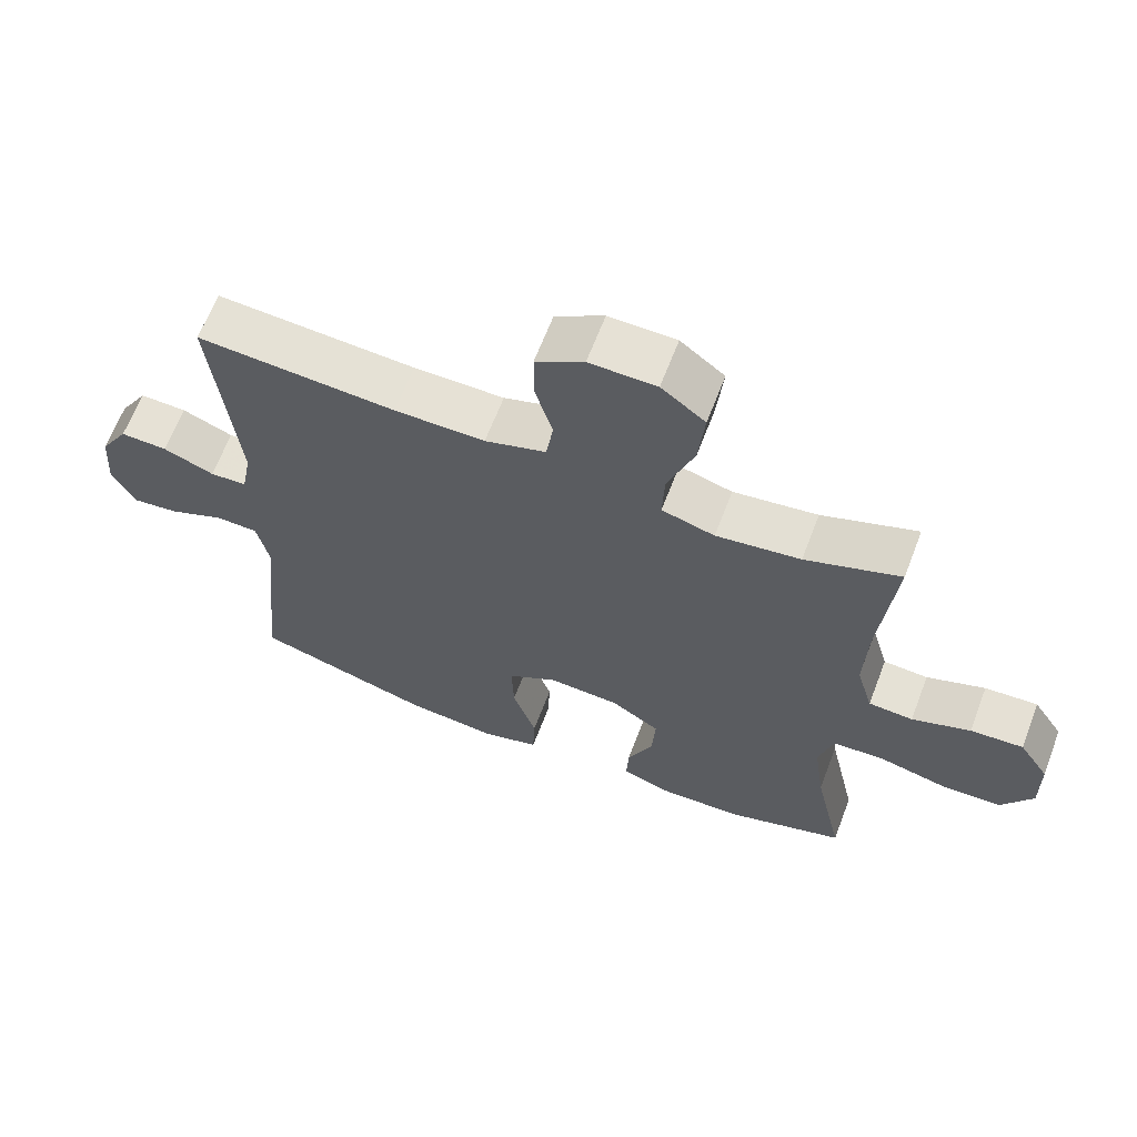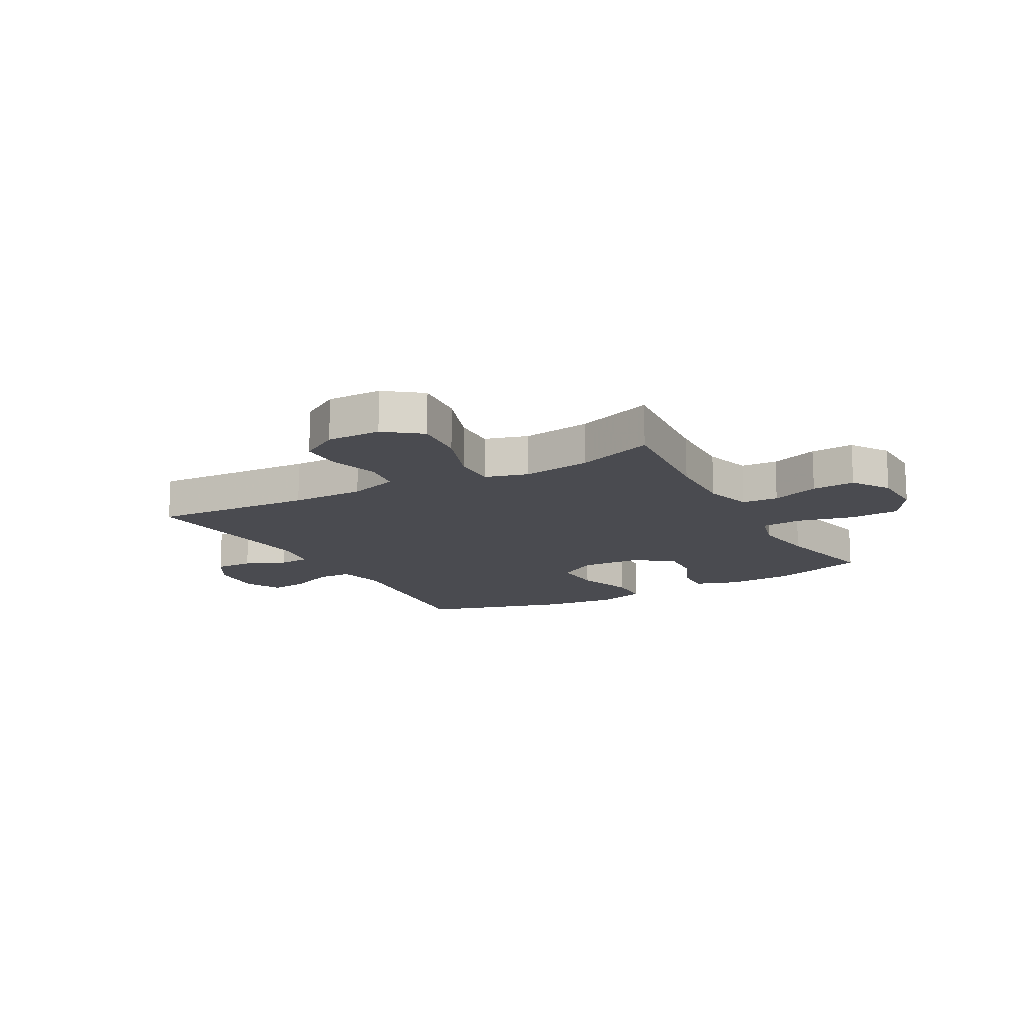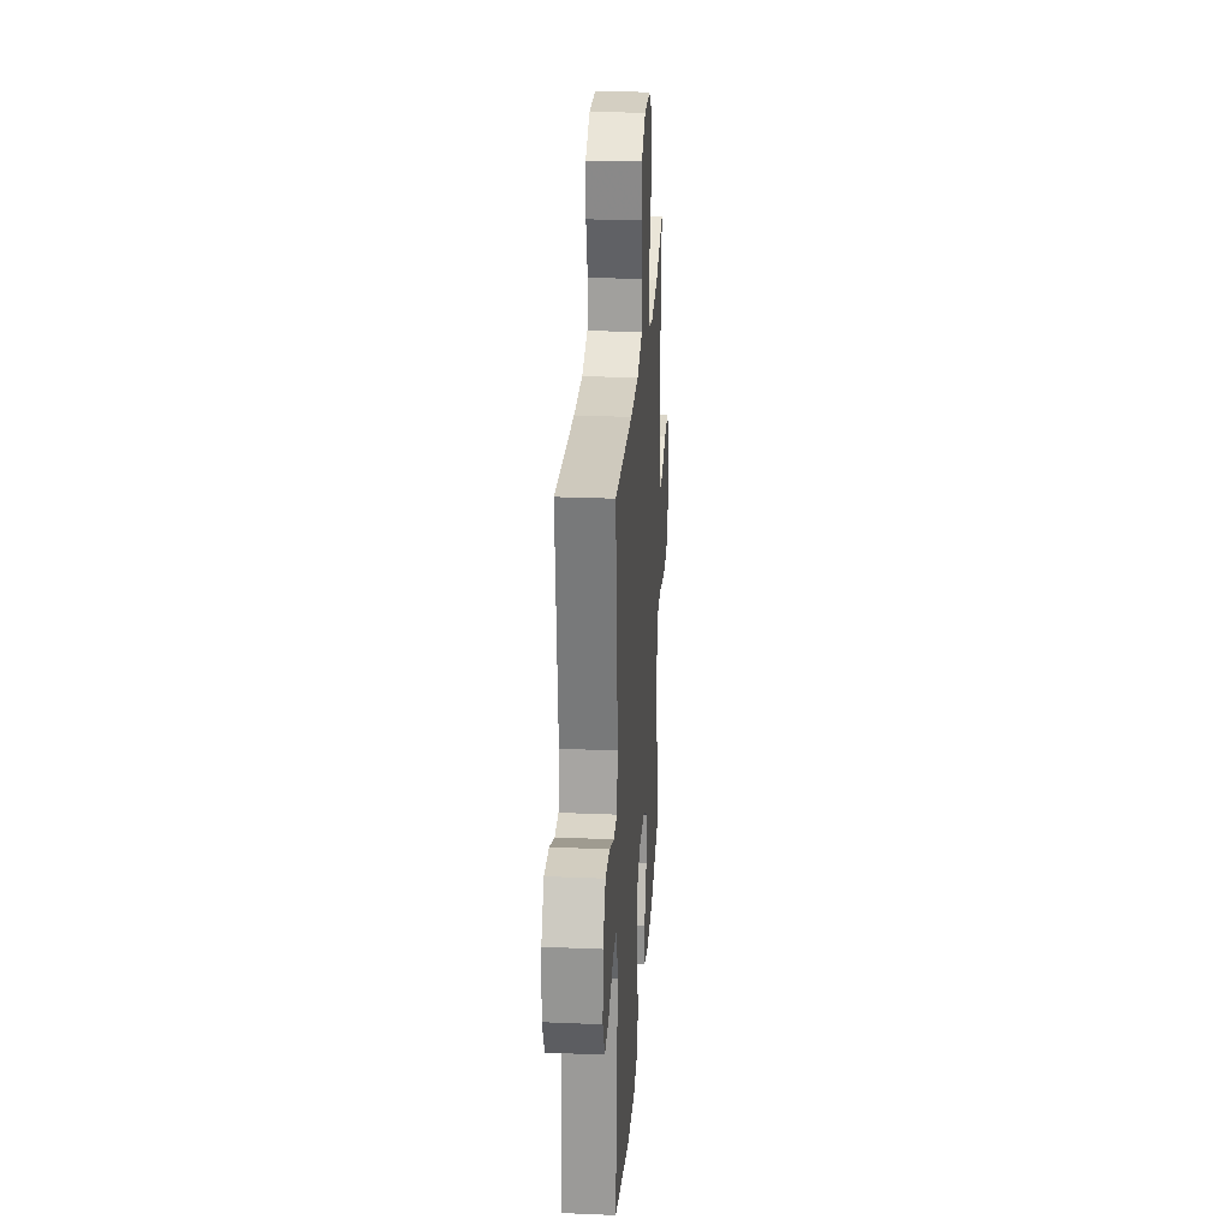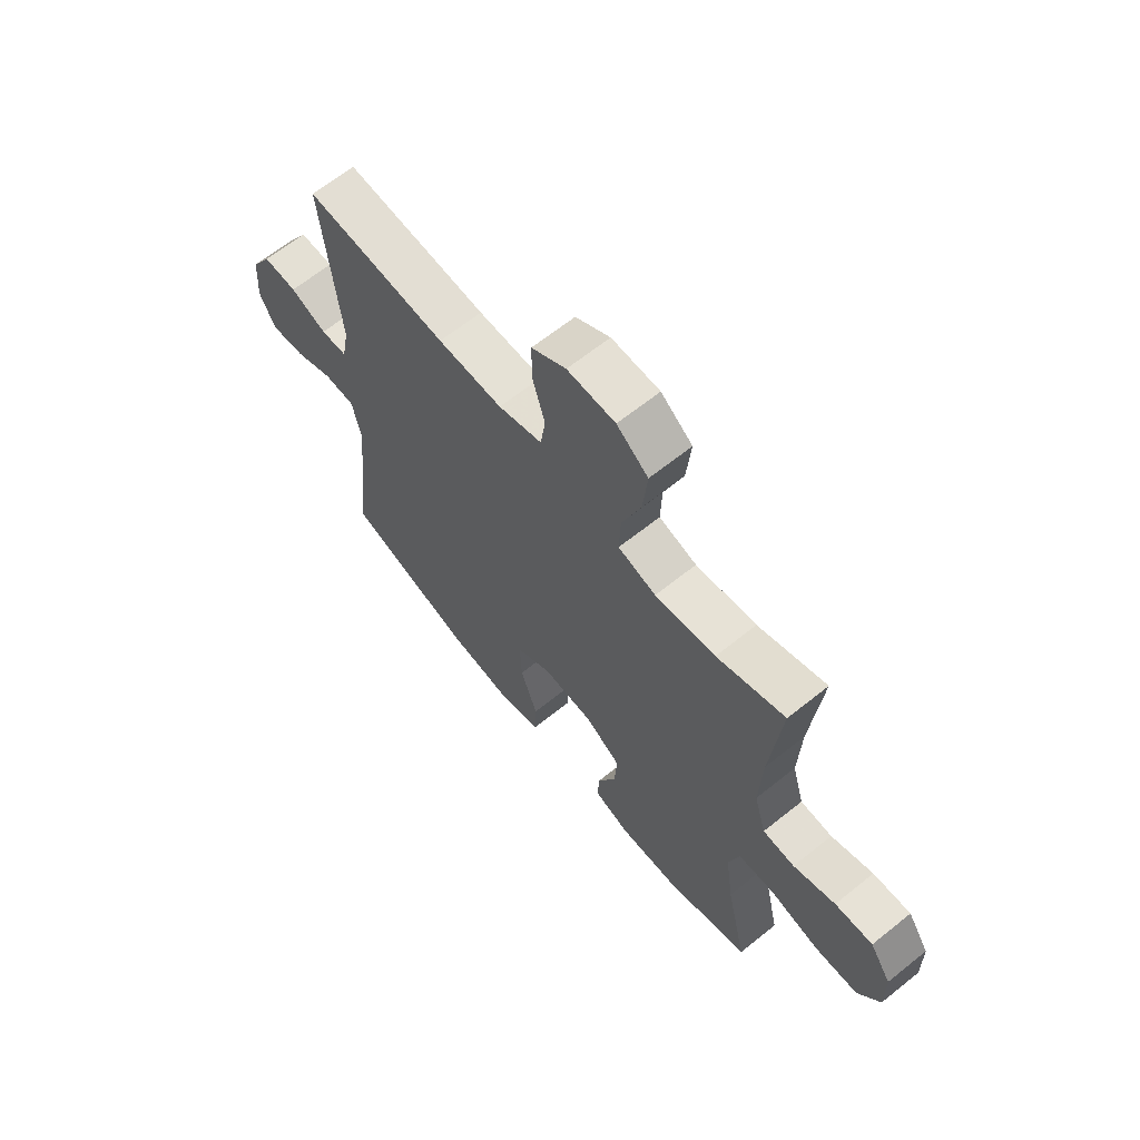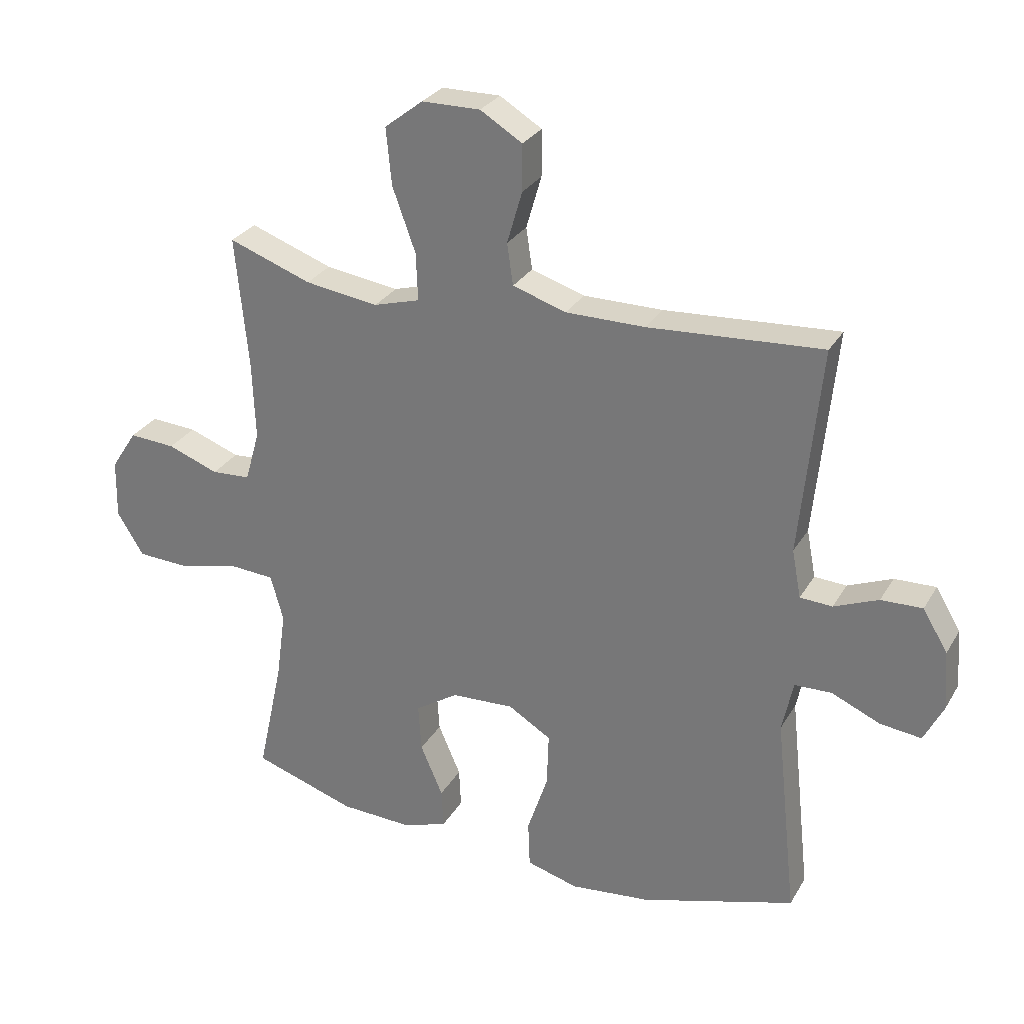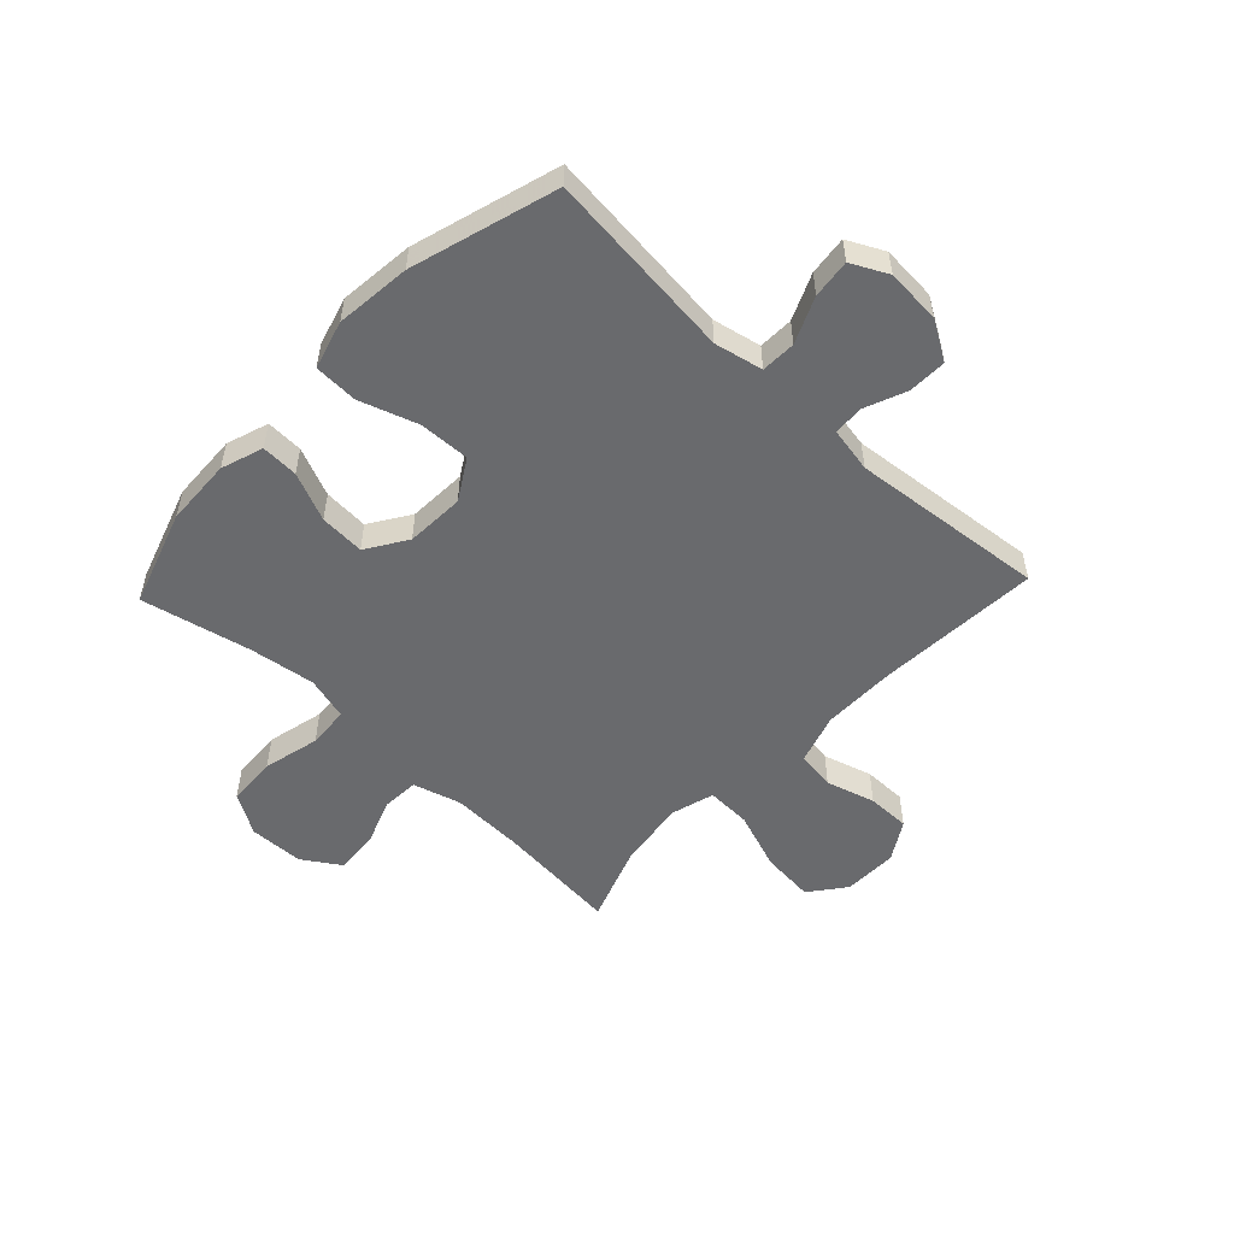
<metadata>
{"format":"obj","ext":"obj","renderer":"f3d","projection":"perspective","resolution":1024,"background":"white","views":[{"elev":64.7,"azim":20.9,"up":"+Z"},{"elev":-14.4,"azim":29.1,"up":"+Y"},{"elev":26.2,"azim":-86.2,"up":"+Z"},{"elev":65.0,"azim":51.1,"up":"+Z"},{"elev":28.5,"azim":-155.1,"up":"+Z"},{"elev":-53.0,"azim":-133.3,"up":"+Y"}]}
</metadata>
<code>
v 0.5 0.07 -0.5
v 0.331 0.07 -0.555
v 0.212 0.07 -0.56
v 0.138 0.07 -0.535
v 0.141 0.07 -0.47
v 0.178 0.07 -0.385
v 0.183 0.07 -0.306
v 0.112 0.07 -0.26
v 0.009 0.07 -0.255
v -0.062 0.07 -0.298
v -0.059 0.07 -0.387
v -0.025 0.07 -0.489
v -0.028 0.07 -0.566
v -0.113 0.07 -0.59
v -0.245 0.07 -0.576
v -0.5 0.07 -0.5
v -0.464 0.07 -0.165
v -0.482 0.07 -0.08
v -0.543 0.07 -0.078
v -0.623 0.07 -0.113
v -0.691 0.07 -0.121
v -0.723 0.07 -0.057
v -0.716 0.07 0.04
v -0.675 0.07 0.108
v -0.607 0.07 0.106
v -0.534 0.07 0.076
v -0.481 0.07 0.079
v -0.466 0.07 0.158
v -0.5 0.07 0.5
v -0.214 0.07 0.482
v -0.084 0.07 0.482
v 0.004 0.07 0.51
v 0.014 0.07 0.578
v -0.011 0.07 0.664
v -0.011 0.07 0.74
v 0.058 0.07 0.782
v 0.154 0.07 0.781
v 0.217 0.07 0.732
v 0.208 0.07 0.639
v 0.17 0.07 0.534
v 0.167 0.07 0.456
v 0.243 0.07 0.434
v 0.364 0.07 0.451
v 0.5 0.07 0.5
v 0.479 0.07 0.284
v 0.474 0.07 0.155
v 0.498 0.07 0.071
v 0.562 0.07 0.067
v 0.646 0.07 0.098
v 0.722 0.07 0.103
v 0.765 0.07 0.037
v 0.767 0.07 -0.06
v 0.723 0.07 -0.131
v 0.636 0.07 -0.135
v 0.536 0.07 -0.111
v 0.463 0.07 -0.116
v 0.442 0.07 -0.192
v 0.458 0.07 -0.308
v 0.5 0 -0.5
v 0.331 0 -0.555
v 0.212 0 -0.56
v 0.138 0 -0.535
v 0.141 0 -0.47
v 0.178 0 -0.385
v 0.183 0 -0.306
v 0.112 0 -0.26
v 0.009 0 -0.255
v -0.062 0 -0.298
v -0.059 0 -0.387
v -0.025 0 -0.489
v -0.028 0 -0.566
v -0.113 0 -0.59
v -0.245 0 -0.576
v -0.5 0 -0.5
v -0.464 0 -0.165
v -0.482 0 -0.08
v -0.543 0 -0.078
v -0.623 0 -0.113
v -0.691 0 -0.121
v -0.723 0 -0.057
v -0.716 0 0.04
v -0.675 0 0.108
v -0.607 0 0.106
v -0.534 0 0.076
v -0.481 0 0.079
v -0.466 0 0.158
v -0.5 0 0.5
v -0.214 0 0.482
v -0.084 0 0.482
v 0.004 0 0.51
v 0.014 0 0.578
v -0.011 0 0.664
v -0.011 0 0.74
v 0.058 0 0.782
v 0.154 0 0.781
v 0.217 0 0.732
v 0.208 0 0.639
v 0.17 0 0.534
v 0.167 0 0.456
v 0.243 0 0.434
v 0.364 0 0.451
v 0.5 0 0.5
v 0.479 0 0.284
v 0.474 0 0.155
v 0.498 0 0.071
v 0.562 0 0.067
v 0.646 0 0.098
v 0.722 0 0.103
v 0.765 0 0.037
v 0.767 0 -0.06
v 0.723 0 -0.131
v 0.636 0 -0.135
v 0.536 0 -0.111
v 0.463 0 -0.116
v 0.442 0 -0.192
v 0.458 0 -0.308
f 53 54 55
f 52 53 55
f 51 52 55
f 50 51 55
f 49 50 55
f 48 49 55
f 47 48 55 56
f 46 47 56 57
f 43 44 45
f 45 46 57
f 43 45 57
f 42 43 57
f 38 39 40
f 37 38 40
f 36 37 40
f 35 36 40
f 34 35 40
f 33 34 40
f 32 33 40 41
f 31 32 41
f 42 57 58
f 41 42 58
f 31 41 58
f 30 31 58
f 24 25 26
f 23 24 26
f 22 23 26
f 21 22 26
f 20 21 26
f 19 20 26
f 18 19 26 27
f 17 18 27 28
f 15 16 17
f 14 15 17
f 13 14 17
f 12 13 17
f 11 12 17
f 10 11 17 28
f 4 5 6
f 3 4 6
f 2 3 6
f 1 2 6
f 58 1 6
f 58 6 7
f 30 58 7 8
f 28 29 30
f 10 28 30
f 9 10 30
f 8 9 30
f 113 112 111
f 113 111 110
f 113 110 109
f 113 109 108
f 113 108 107
f 113 107 106
f 114 113 106 105
f 115 114 105 104
f 103 102 101
f 115 104 103
f 115 103 101
f 115 101 100
f 98 97 96
f 98 96 95
f 98 95 94
f 98 94 93
f 98 93 92
f 98 92 91
f 99 98 91 90
f 99 90 89
f 116 115 100
f 116 100 99
f 116 99 89
f 116 89 88
f 84 83 82
f 84 82 81
f 84 81 80
f 84 80 79
f 84 79 78
f 84 78 77
f 85 84 77 76
f 86 85 76 75
f 75 74 73
f 75 73 72
f 75 72 71
f 75 71 70
f 75 70 69
f 86 75 69 68
f 64 63 62
f 64 62 61
f 64 61 60
f 64 60 59
f 64 59 116
f 65 64 116
f 66 65 116 88
f 88 87 86
f 88 86 68
f 88 68 67
f 88 67 66
f 1 59 60 2
f 2 60 61 3
f 3 61 62 4
f 4 62 63 5
f 5 63 64 6
f 6 64 65 7
f 7 65 66 8
f 8 66 67 9
f 9 67 68 10
f 10 68 69 11
f 11 69 70 12
f 12 70 71 13
f 13 71 72 14
f 14 72 73 15
f 15 73 74 16
f 16 74 75 17
f 17 75 76 18
f 18 76 77 19
f 19 77 78 20
f 20 78 79 21
f 21 79 80 22
f 22 80 81 23
f 23 81 82 24
f 24 82 83 25
f 25 83 84 26
f 26 84 85 27
f 27 85 86 28
f 28 86 87 29
f 29 87 88 30
f 30 88 89 31
f 31 89 90 32
f 32 90 91 33
f 33 91 92 34
f 34 92 93 35
f 35 93 94 36
f 36 94 95 37
f 37 95 96 38
f 38 96 97 39
f 39 97 98 40
f 40 98 99 41
f 41 99 100 42
f 42 100 101 43
f 43 101 102 44
f 44 102 103 45
f 45 103 104 46
f 46 104 105 47
f 47 105 106 48
f 48 106 107 49
f 49 107 108 50
f 50 108 109 51
f 51 109 110 52
f 52 110 111 53
f 53 111 112 54
f 54 112 113 55
f 55 113 114 56
f 56 114 115 57
f 57 115 116 58
f 58 116 59 1

</code>
